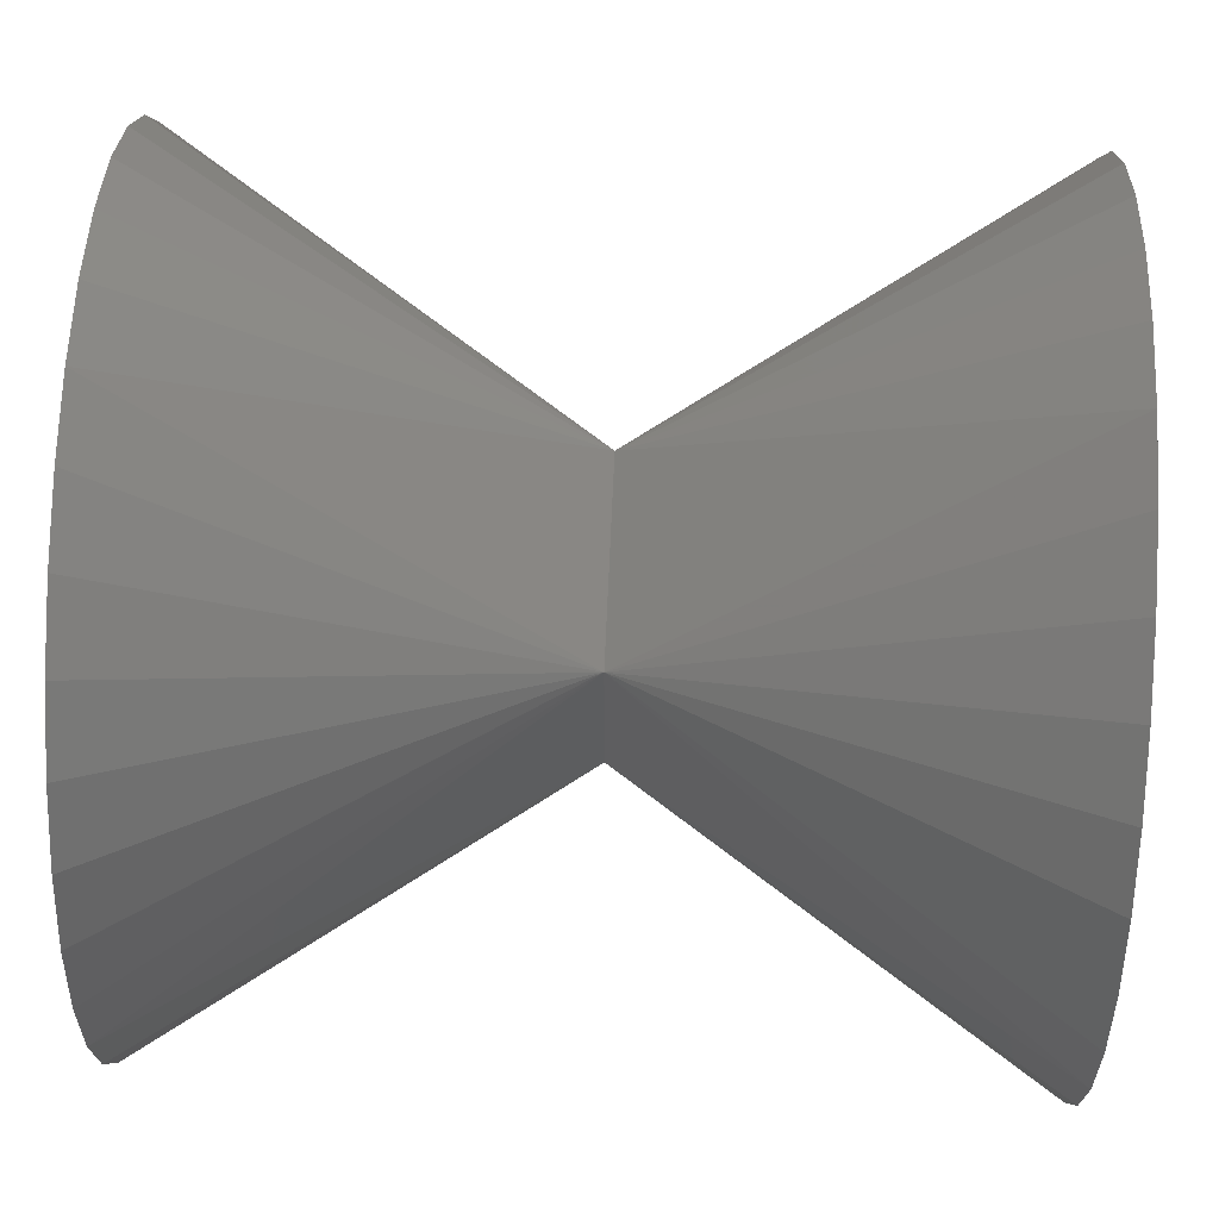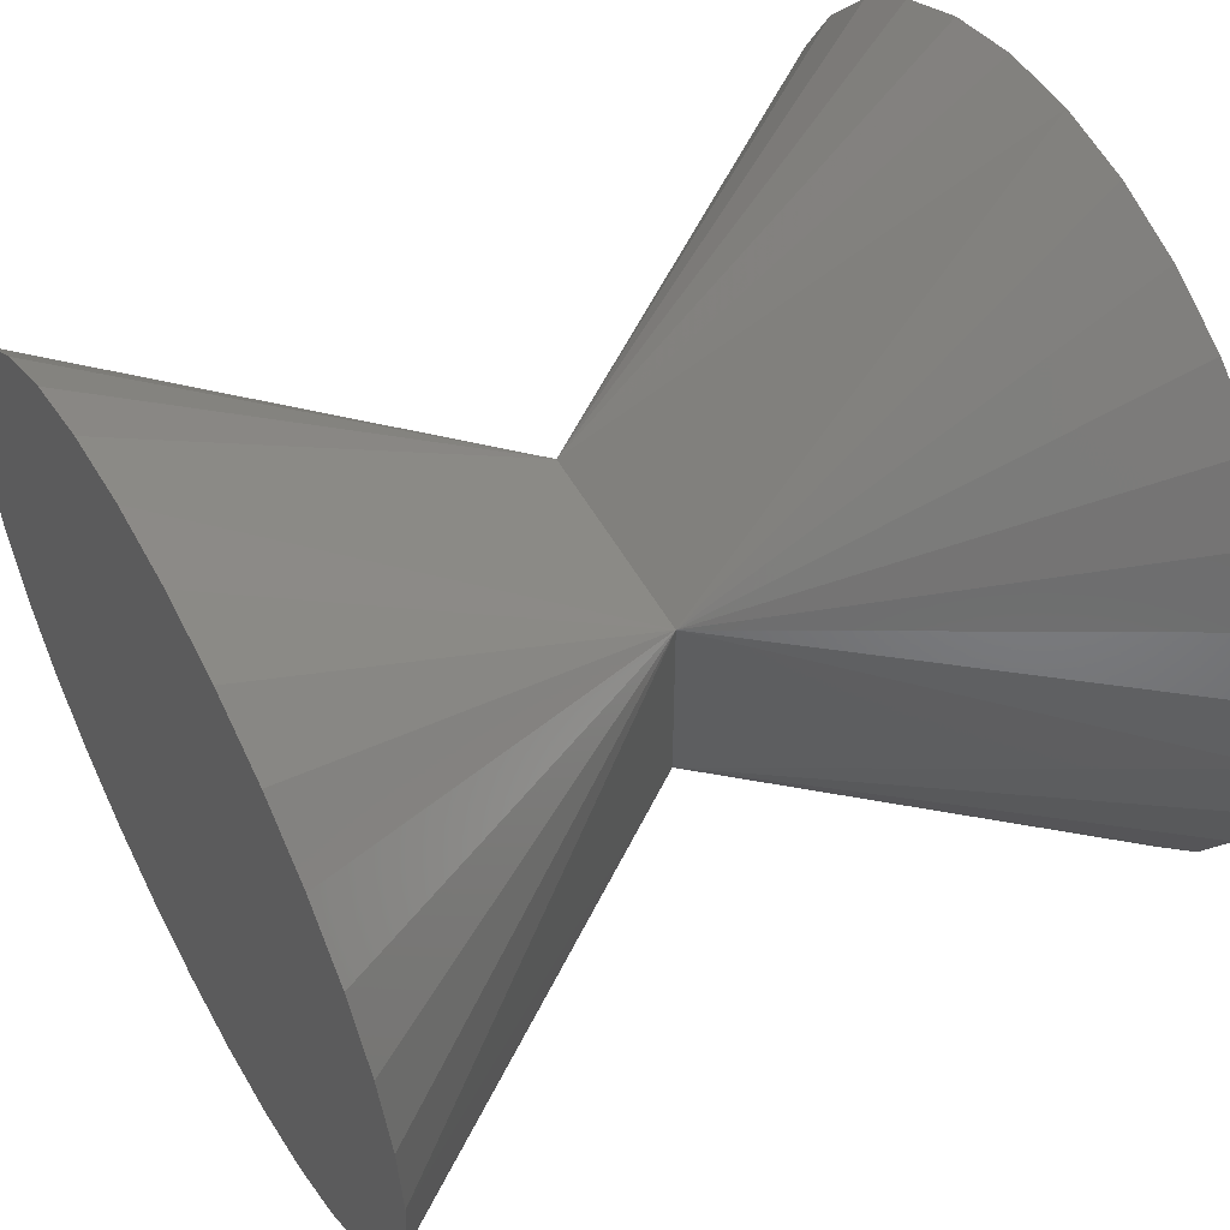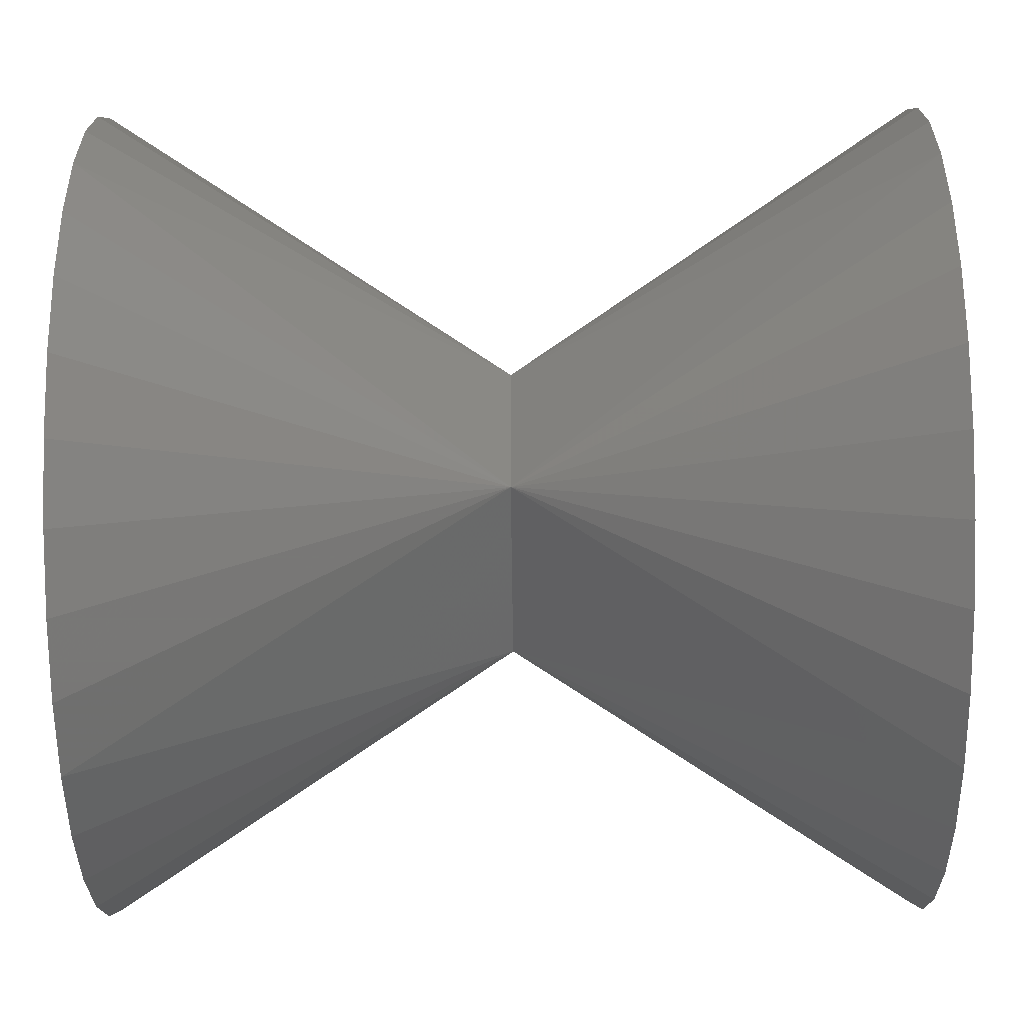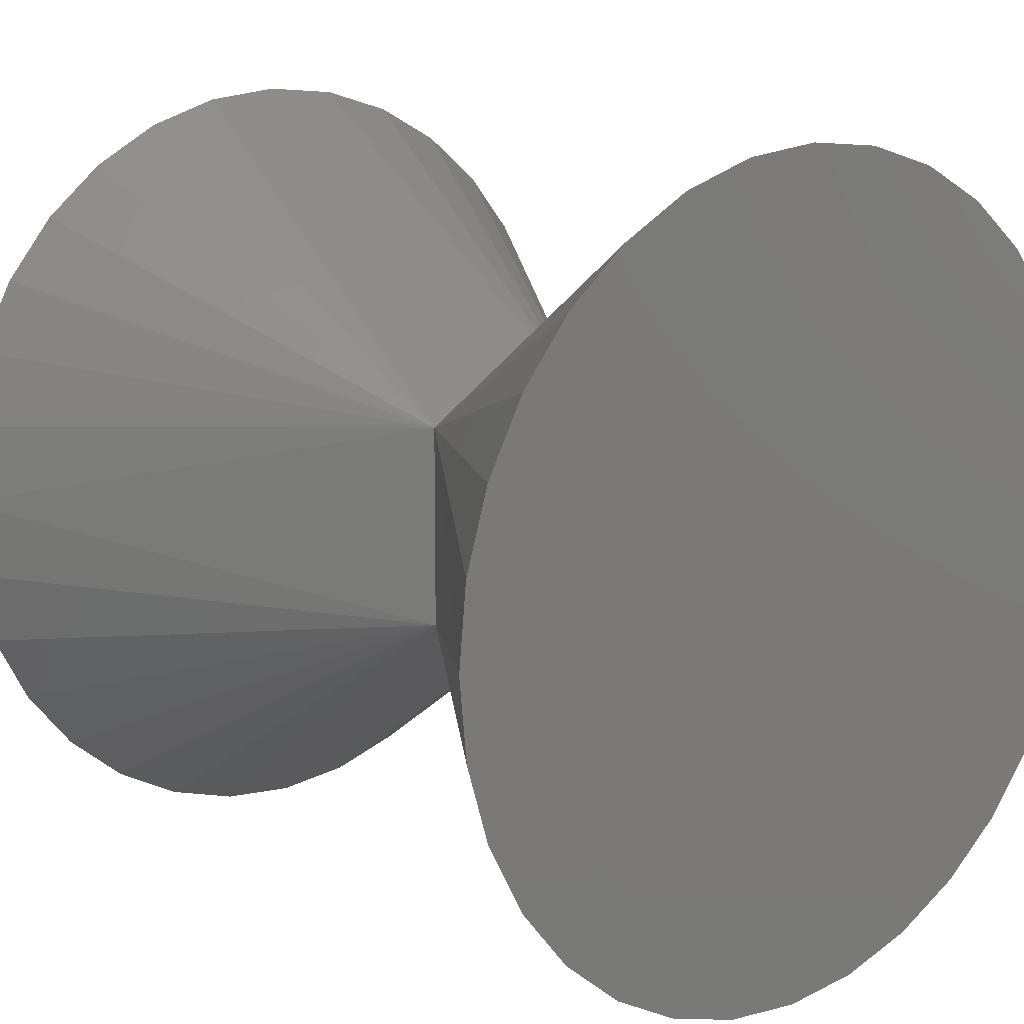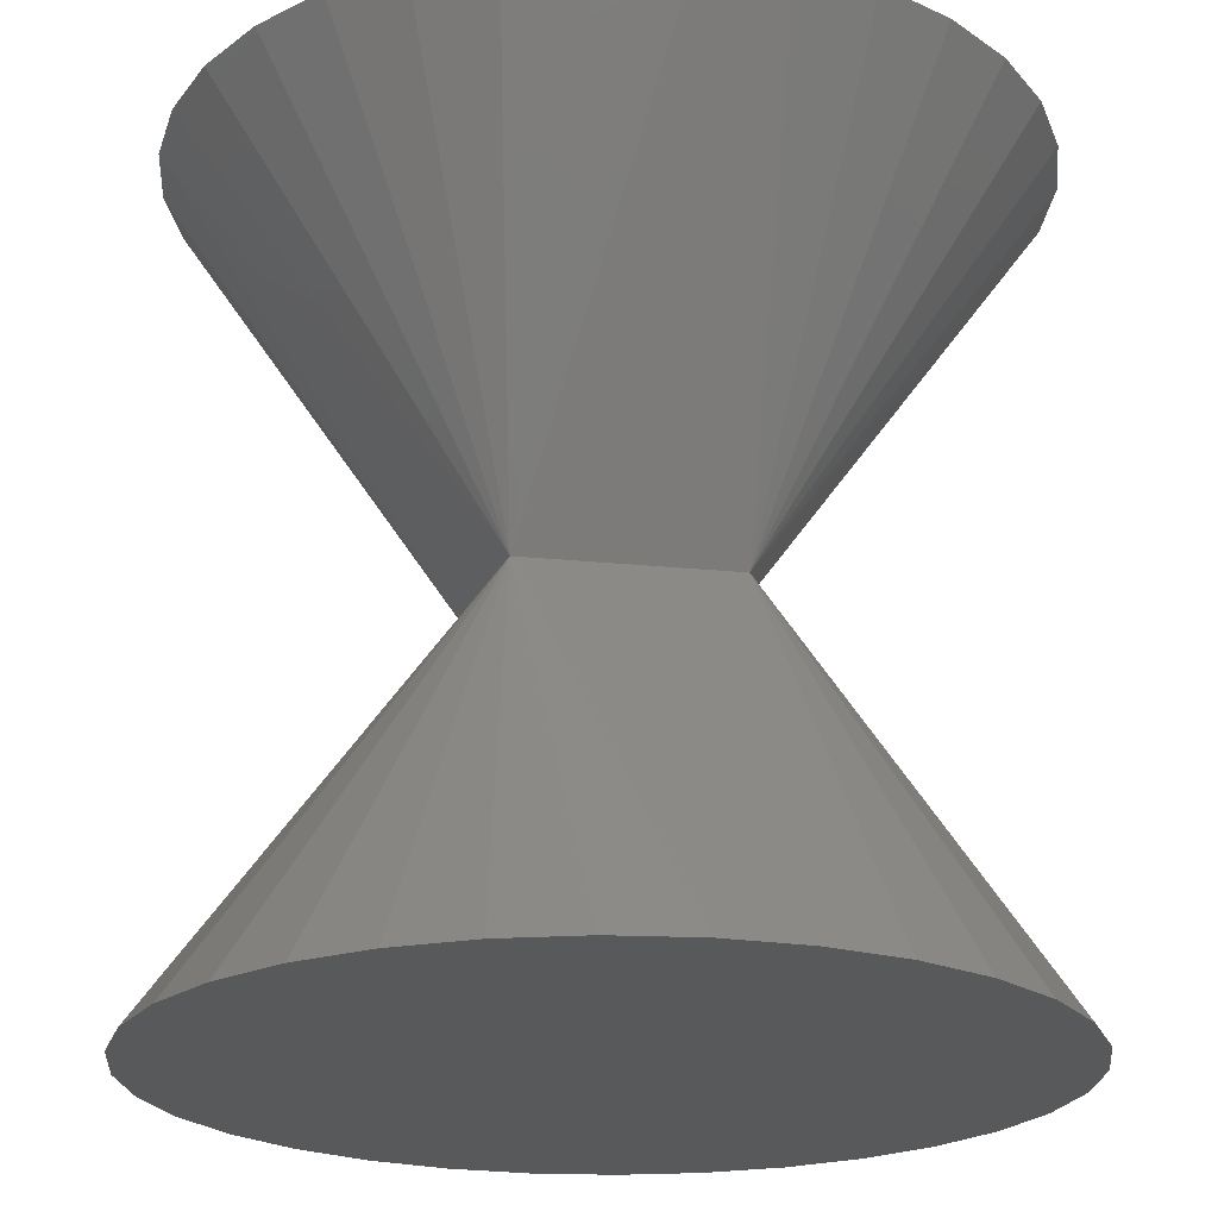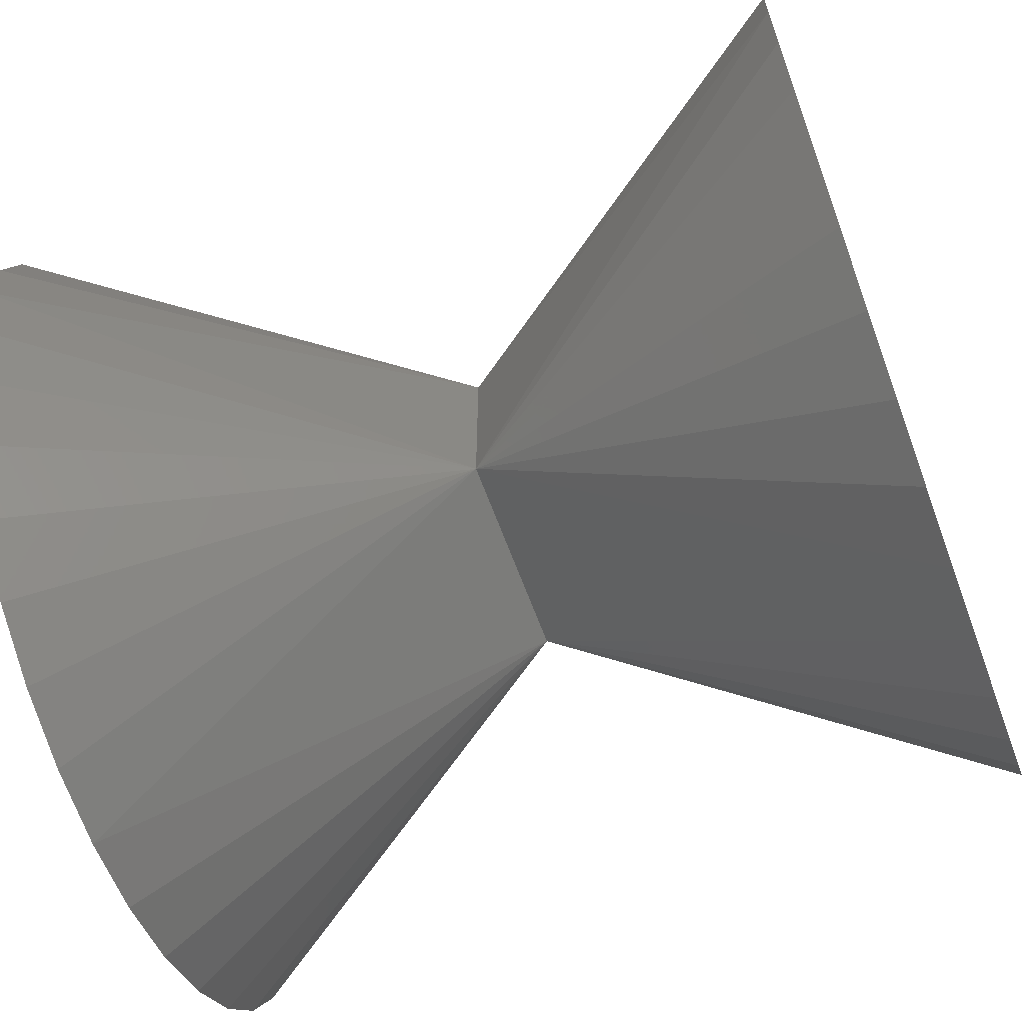
<metadata>
{"format":"stl","ext":"stl","renderer":"f3d","projection":"perspective","resolution":1024,"background":"white","views":[{"elev":66.0,"azim":92.5,"up":"+Y"},{"elev":54.0,"azim":60.9,"up":"+Y"},{"elev":-54.7,"azim":90.7,"up":"+Y"},{"elev":13.4,"azim":-40.7,"up":"+Y"},{"elev":-21.8,"azim":169.8,"up":"+Z"},{"elev":-64.4,"azim":110.2,"up":"+Y"}]}
</metadata>
<code>
# stl→obj: 68 verts, 136 faces
v 2.5 2.5 0
v -2.5 -2.5 0
v 2.5 -2.5 0
v -2.5 2.5 0
v 0 10 -10
v 3.827 9.239 -10
v 5.556 8.315 -10
v 7.071 7.071 -10
v 1.951 9.808 -10
v 9.808 1.951 -10
v 9.239 3.827 -10
v 10 0 -10
v 8.315 5.556 -10
v -10 0 -10
v -3.827 9.239 -10
v -5.556 8.315 -10
v -7.071 7.071 -10
v -1.951 9.808 -10
v -9.239 3.827 -10
v -9.808 1.951 -10
v -8.315 5.556 -10
v -8.315 -5.556 -10
v -9.239 -3.827 -10
v -9.808 -1.951 -10
v 9.808 -1.951 -10
v 9.239 -3.827 -10
v 8.315 -5.556 -10
v 7.071 -7.071 -10
v 5.556 -8.315 -10
v 3.827 -9.239 -10
v 1.951 -9.808 -10
v 0 -10 -10
v -1.951 -9.808 -10
v -3.827 -9.239 -10
v -5.556 -8.315 -10
v -7.071 -7.071 -10
v 0 10 10
v -10 0 10
v 5.556 8.315 10
v 3.827 9.239 10
v 7.071 7.071 10
v 1.951 9.808 10
v 9.239 3.827 10
v 9.808 1.951 10
v 10 0 10
v 8.315 5.556 10
v 0 -10 10
v -5.556 8.315 10
v -3.827 9.239 10
v -7.071 7.071 10
v -1.951 9.808 10
v -9.239 3.827 10
v -9.808 1.951 10
v -8.315 5.556 10
v -9.239 -3.827 10
v -8.315 -5.556 10
v -7.071 -7.071 10
v -9.808 -1.951 10
v -1.951 -9.808 10
v -3.827 -9.239 10
v -5.556 -8.315 10
v 9.239 -3.827 10
v 8.315 -5.556 10
v 7.071 -7.071 10
v 9.808 -1.951 10
v 3.827 -9.239 10
v 1.951 -9.808 10
v 5.556 -8.315 10
f 1 2 3
f 4 2 1
f 4 1 5
f 6 1 7
f 8 7 1
f 9 1 6
f 1 9 5
f 10 11 1
f 12 10 1
f 11 13 1
f 13 8 1
f 3 12 1
f 2 4 14
f 4 15 16
f 16 17 4
f 4 18 15
f 5 18 4
f 19 20 4
f 4 20 14
f 21 19 4
f 21 4 17
f 22 2 23
f 24 23 2
f 14 24 2
f 25 3 26
f 25 12 3
f 27 26 3
f 25 10 12
f 25 11 10
f 26 11 25
f 27 11 26
f 27 13 11
f 27 8 13
f 28 8 27
f 28 7 8
f 29 7 28
f 30 7 29
f 30 6 7
f 30 9 6
f 31 9 30
f 31 5 9
f 32 5 31
f 32 18 5
f 33 18 32
f 33 15 18
f 34 15 33
f 34 16 15
f 35 16 34
f 35 17 16
f 36 17 35
f 36 21 17
f 22 21 36
f 23 21 22
f 23 19 21
f 23 20 19
f 24 20 23
f 20 24 14
f 3 2 32
f 22 36 2
f 30 29 3
f 30 3 31
f 3 32 31
f 35 34 2
f 36 35 2
f 33 2 34
f 2 33 32
f 29 28 3
f 3 28 27
f 37 1 4
f 2 38 4
f 39 1 40
f 41 1 39
f 40 1 42
f 1 37 42
f 43 44 1
f 1 44 45
f 46 43 1
f 41 46 1
f 47 2 3
f 1 2 4
f 2 1 3
f 1 45 3
f 4 48 49
f 4 50 48
f 51 4 49
f 37 4 51
f 52 4 53
f 4 38 53
f 54 4 52
f 50 4 54
f 55 2 56
f 2 57 56
f 58 2 55
f 38 2 58
f 2 59 60
f 47 59 2
f 2 60 61
f 2 61 57
f 3 62 63
f 3 63 64
f 65 62 3
f 65 3 45
f 66 67 3
f 3 67 47
f 51 42 37
f 49 42 51
f 49 40 42
f 48 40 49
f 48 39 40
f 50 39 48
f 50 41 39
f 54 41 50
f 54 46 41
f 52 46 54
f 52 43 46
f 53 43 52
f 53 44 43
f 38 44 53
f 38 45 44
f 58 45 38
f 58 65 45
f 55 65 58
f 55 62 65
f 56 62 55
f 56 63 62
f 57 63 56
f 57 64 63
f 61 64 57
f 61 68 64
f 60 68 61
f 60 66 68
f 59 66 60
f 59 67 66
f 67 59 47
f 68 66 3
f 3 64 68

</code>
